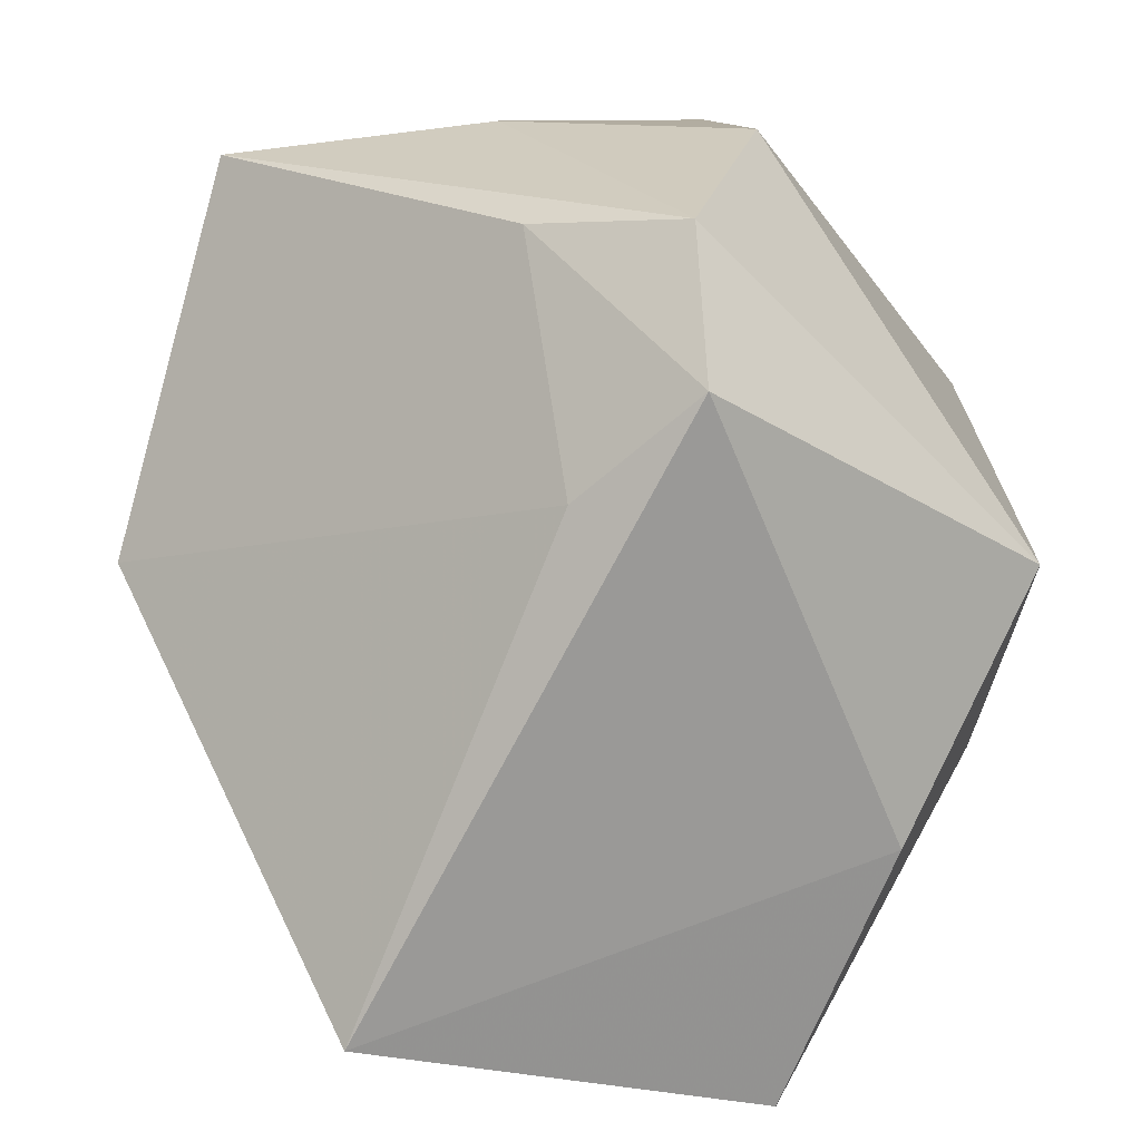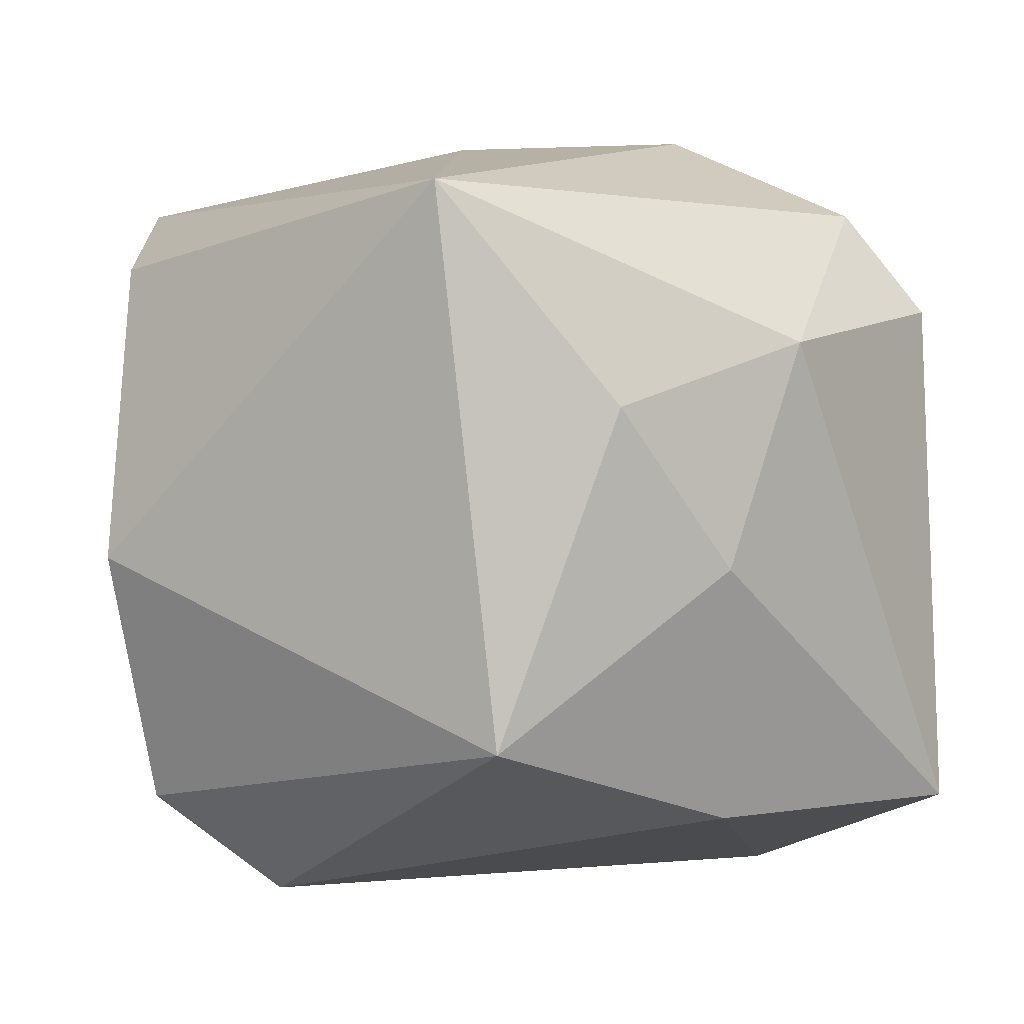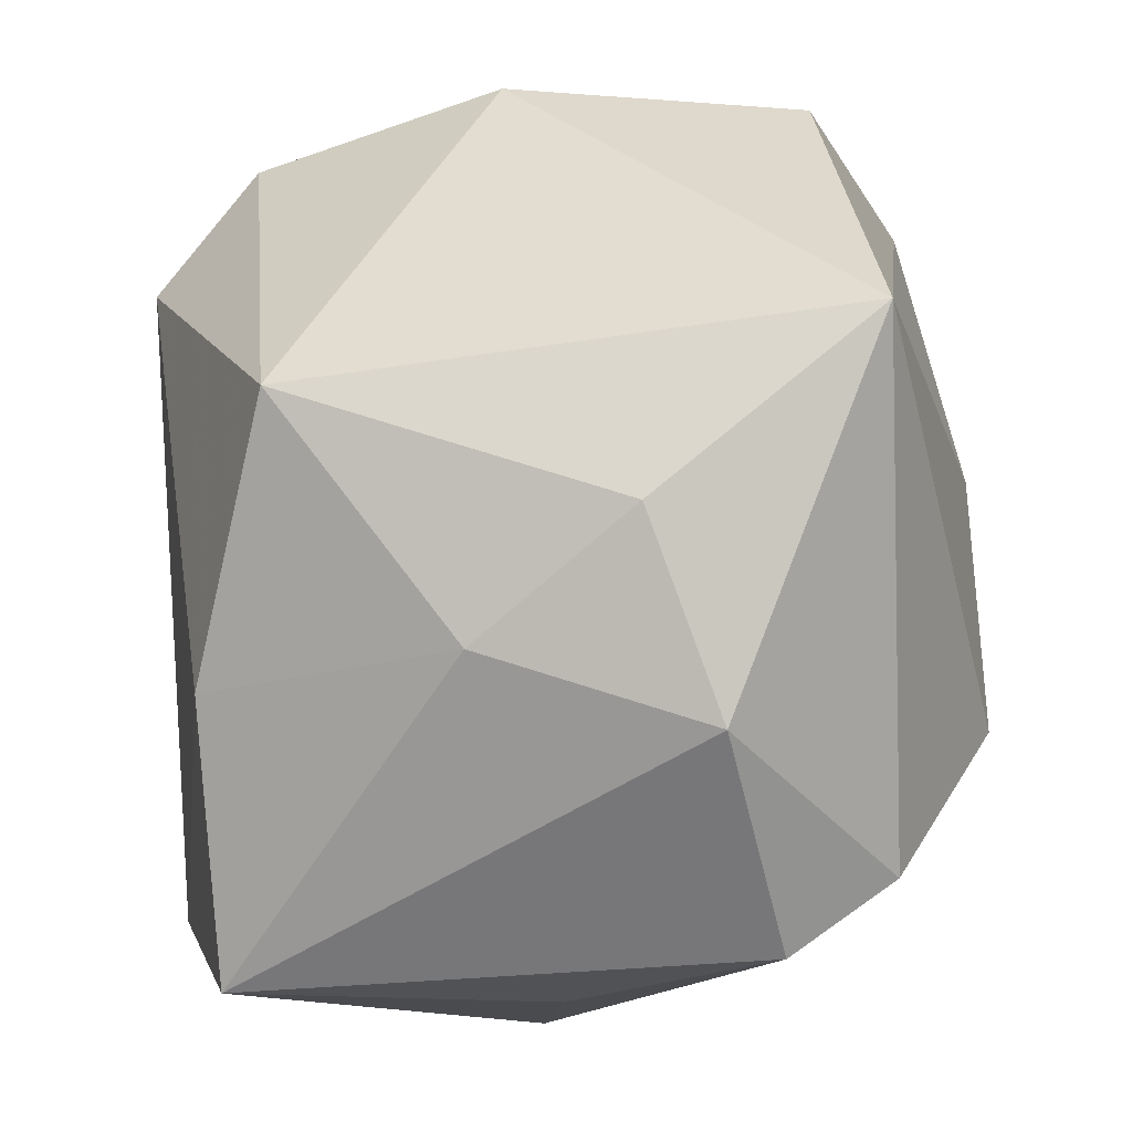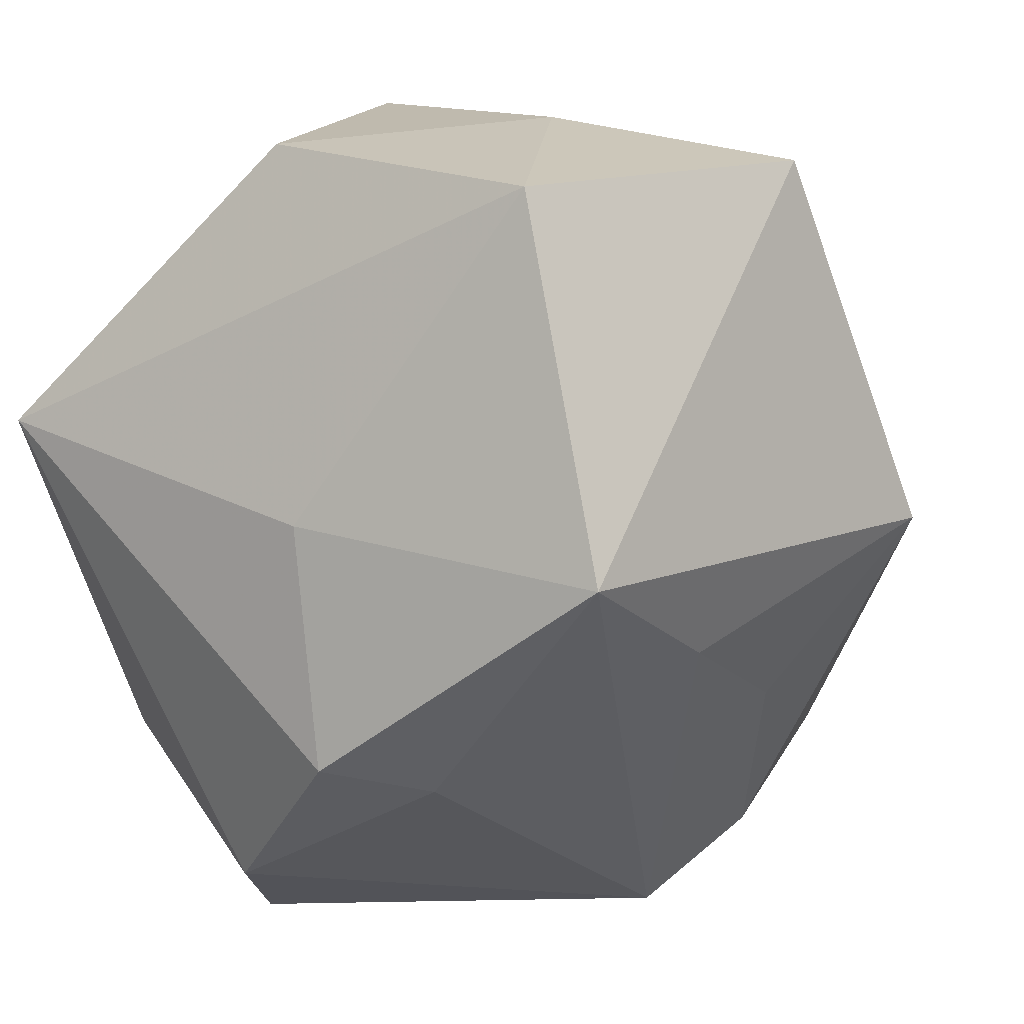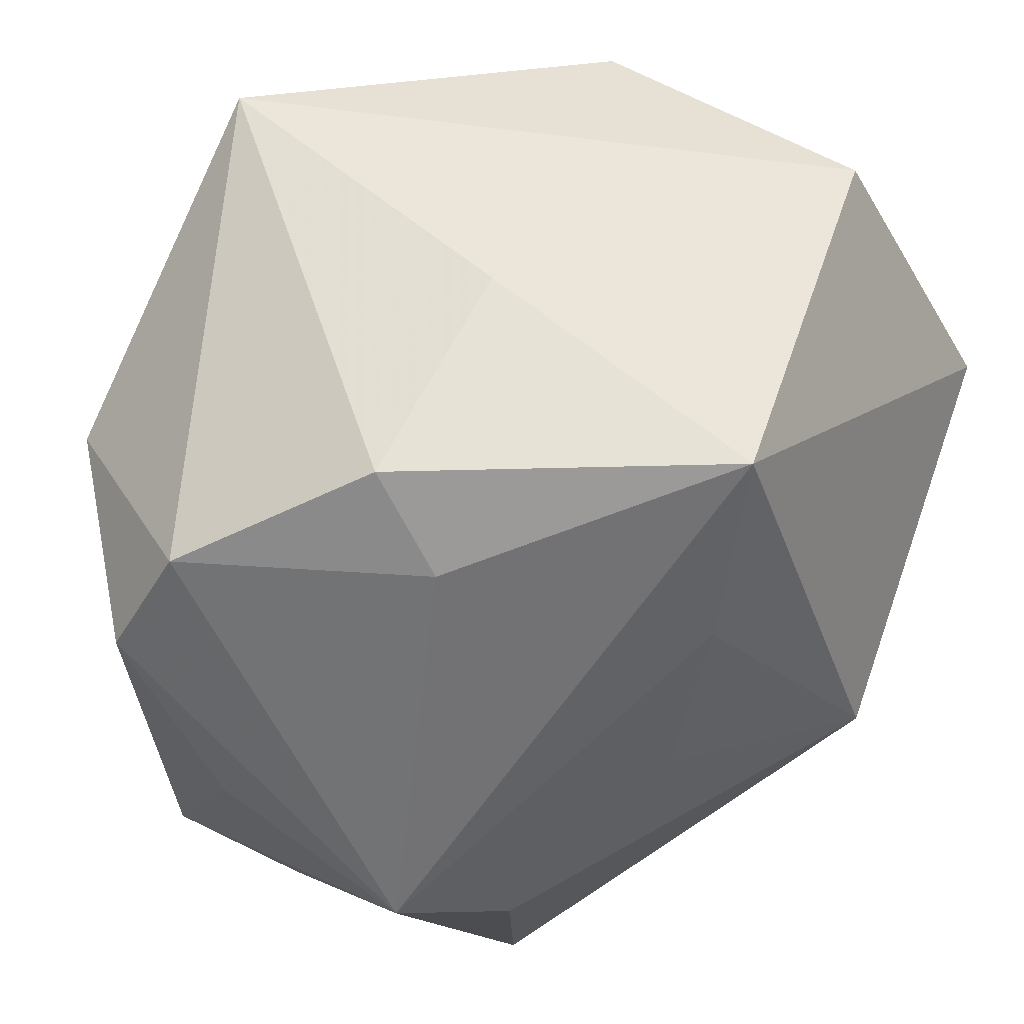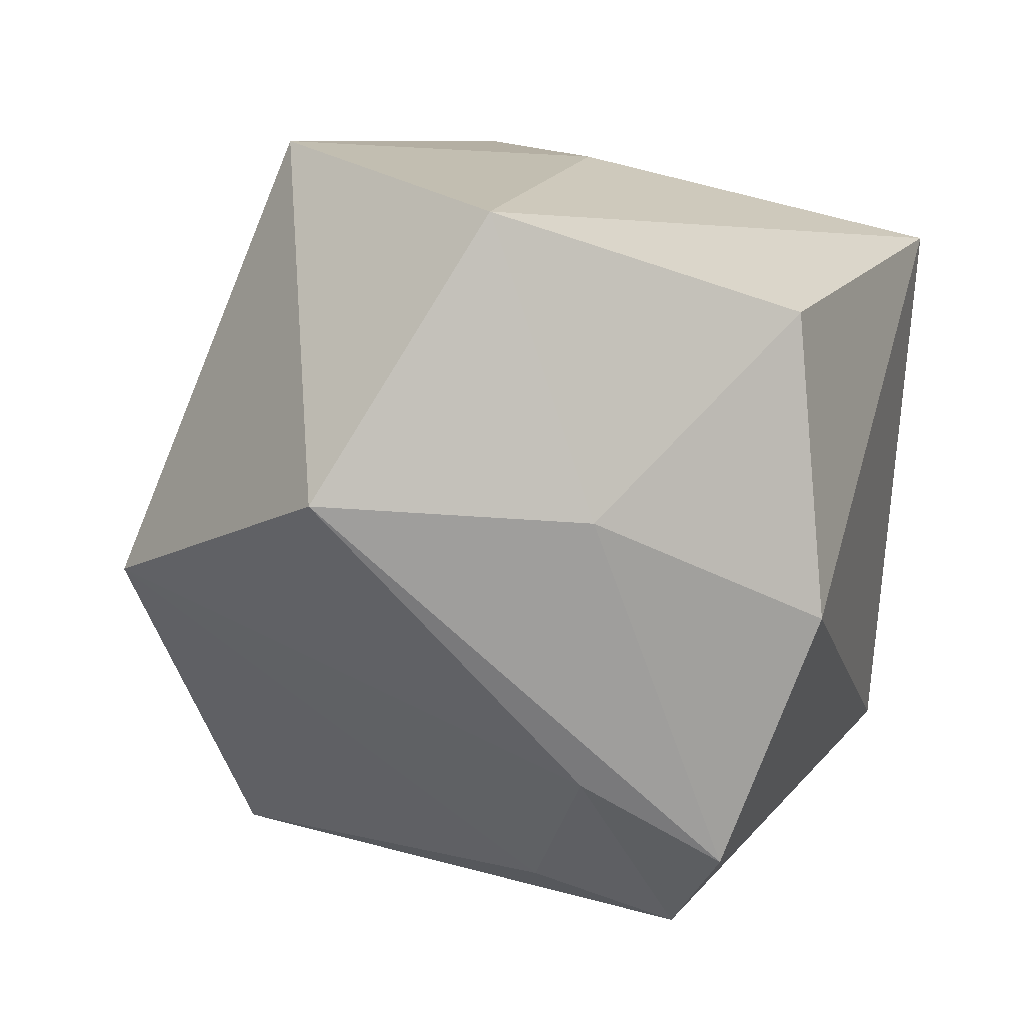
<metadata>
{"format":"obj","ext":"obj","renderer":"f3d","projection":"perspective","resolution":1024,"background":"white","views":[{"elev":14.7,"azim":176.3,"up":"+Y"},{"elev":-1.6,"azim":-96.6,"up":"+Z"},{"elev":-14.0,"azim":-87.0,"up":"+Y"},{"elev":12.7,"azim":22.6,"up":"+Y"},{"elev":67.6,"azim":34.5,"up":"+Z"},{"elev":8.3,"azim":161.2,"up":"+Z"}]}
</metadata>
<code>
v -0.03576 -0.0168 -0.007205
v 0.008256 -0.02098 0.03252
v -0.004423 -0.04346 -0.0004376
v -0.0007318 -0.01778 0.03989
v 0.03174 -0.007093 0.02148
v -0.04081 -0.005346 0.008047
v -0.01425 0.04327 -0.005892
v 0.0334 -0.01567 0.004371
v -0.02497 -0.01822 -0.03198
v 0.008257 0.03691 -0.02218
v -0.00592 0.03843 -0.03074
v 0.02649 -0.03511 -0.01051
v -0.04033 0.01218 0.02934
v -0.01703 -0.04099 0.01988
v 0.01815 0.03894 0.03352
v -0.01426 -0.04346 -0.03068
v -0.00615 0.02548 -0.04049
v -0.03512 -0.02384 0.01488
v 0.04623 0.002349 -0.00423
v 0.02808 0.003044 0.03989
v 0.005288 0.01524 -0.0372
v -0.01444 -0.03355 0.03017
v 0.03589 0.03978 0.006958
v 0.002175 -0.04237 -0.02399
v 0.01778 -0.04346 -0.003555
v -0.01251 0.0411 0.0237
v -0.03815 0.006056 -0.02472
v -0.00384 0.006015 0.03823
v 0.009313 0.0431 0.004548
v 0.02495 -0.03219 -0.04112
f 26 13 15
f 29 26 15
f 13 26 7
f 7 29 11
f 26 29 7
f 16 9 30
f 30 9 17
f 11 10 17
f 15 13 28
f 13 4 28
f 28 20 15
f 28 4 20
f 22 4 13
f 14 25 22
f 2 25 20
f 20 4 2
f 2 22 25
f 4 22 2
f 30 25 24
f 24 16 30
f 25 16 24
f 3 25 14
f 14 16 3
f 3 16 25
f 18 16 14
f 14 22 18
f 18 22 13
f 30 17 21
f 21 17 10
f 12 25 30
f 12 8 25
f 20 25 5
f 25 8 5
f 19 12 30
f 8 12 19
f 30 21 19
f 19 21 10
f 19 5 8
f 20 5 19
f 6 18 13
f 9 16 1
f 16 18 1
f 18 6 1
f 23 19 10
f 23 10 11
f 11 29 23
f 23 29 15
f 15 20 23
f 20 19 23
f 9 1 27
f 27 1 6
f 27 17 9
f 11 17 27
f 27 7 11
f 13 7 27
f 27 6 13

</code>
